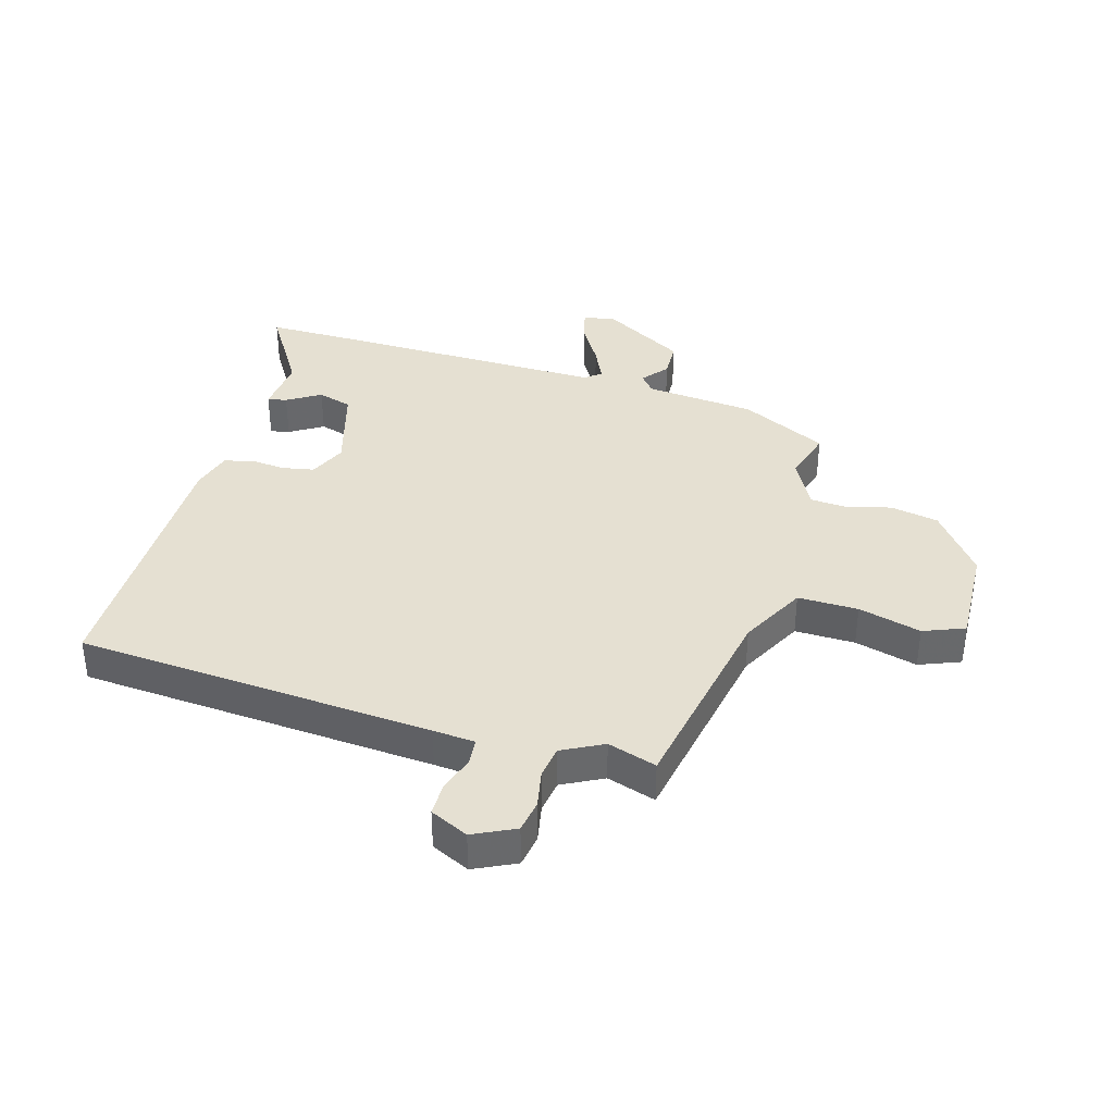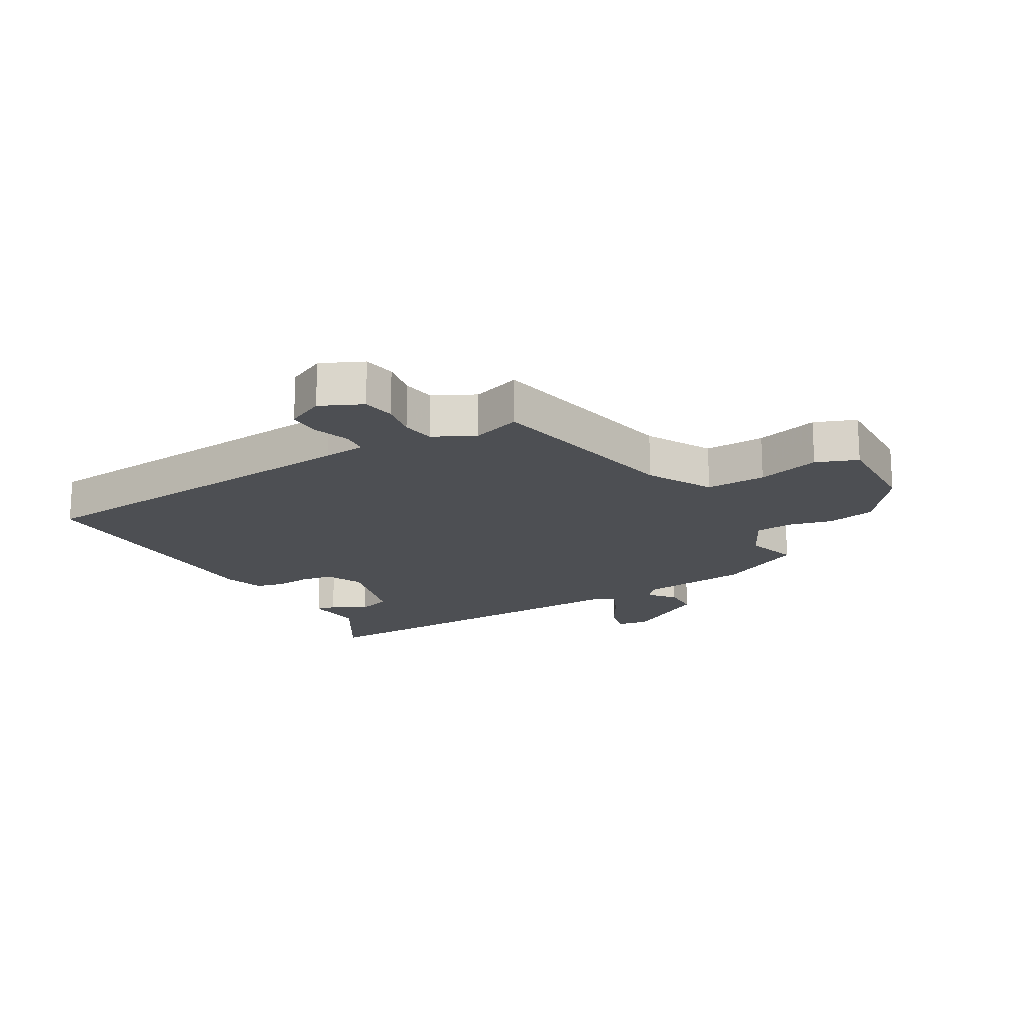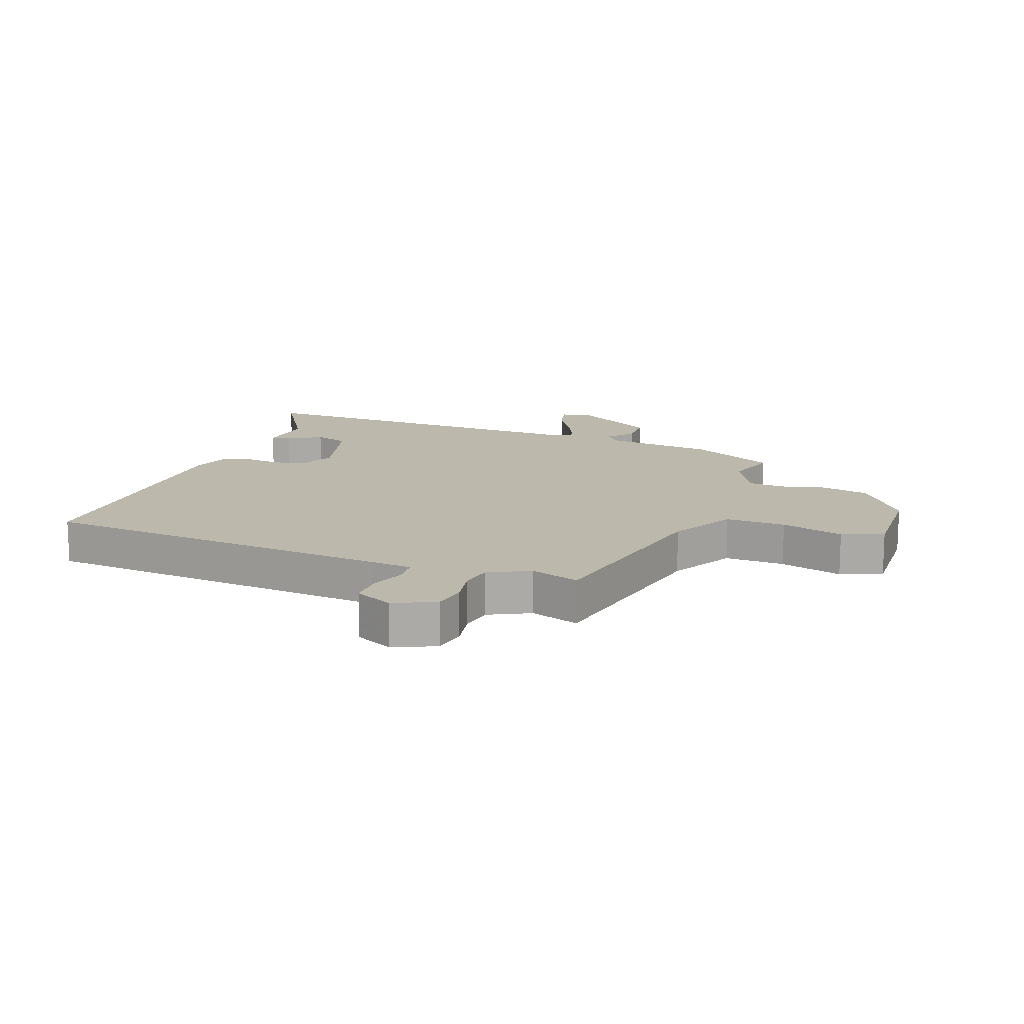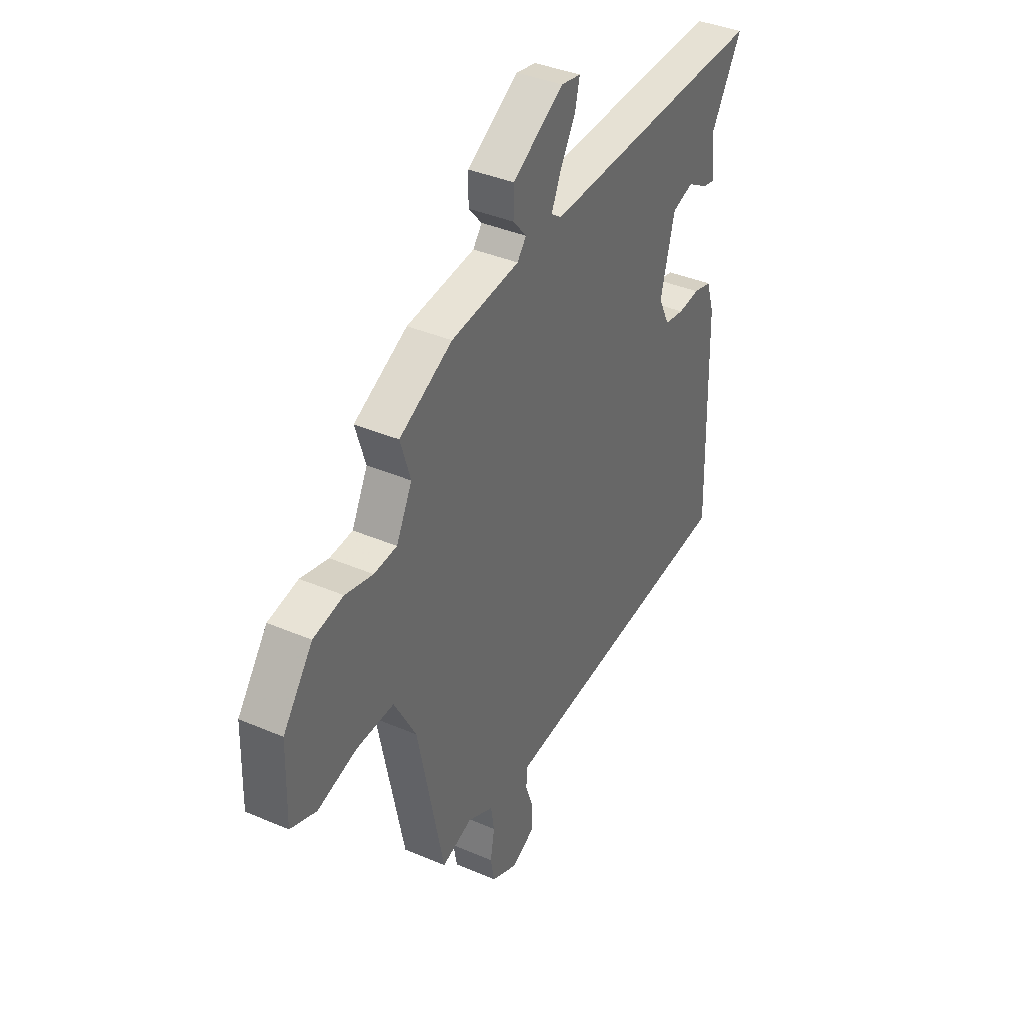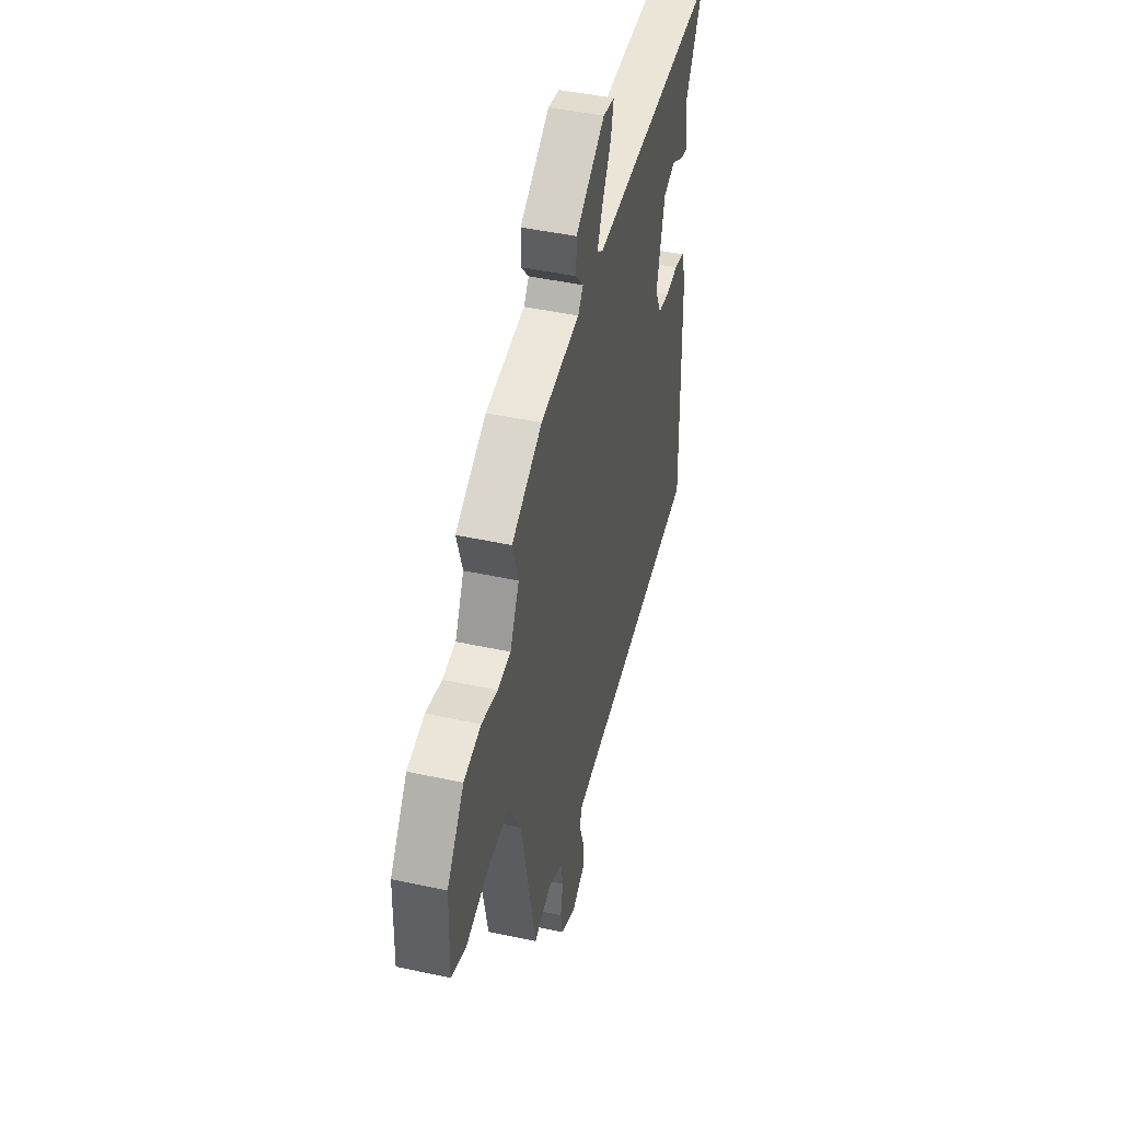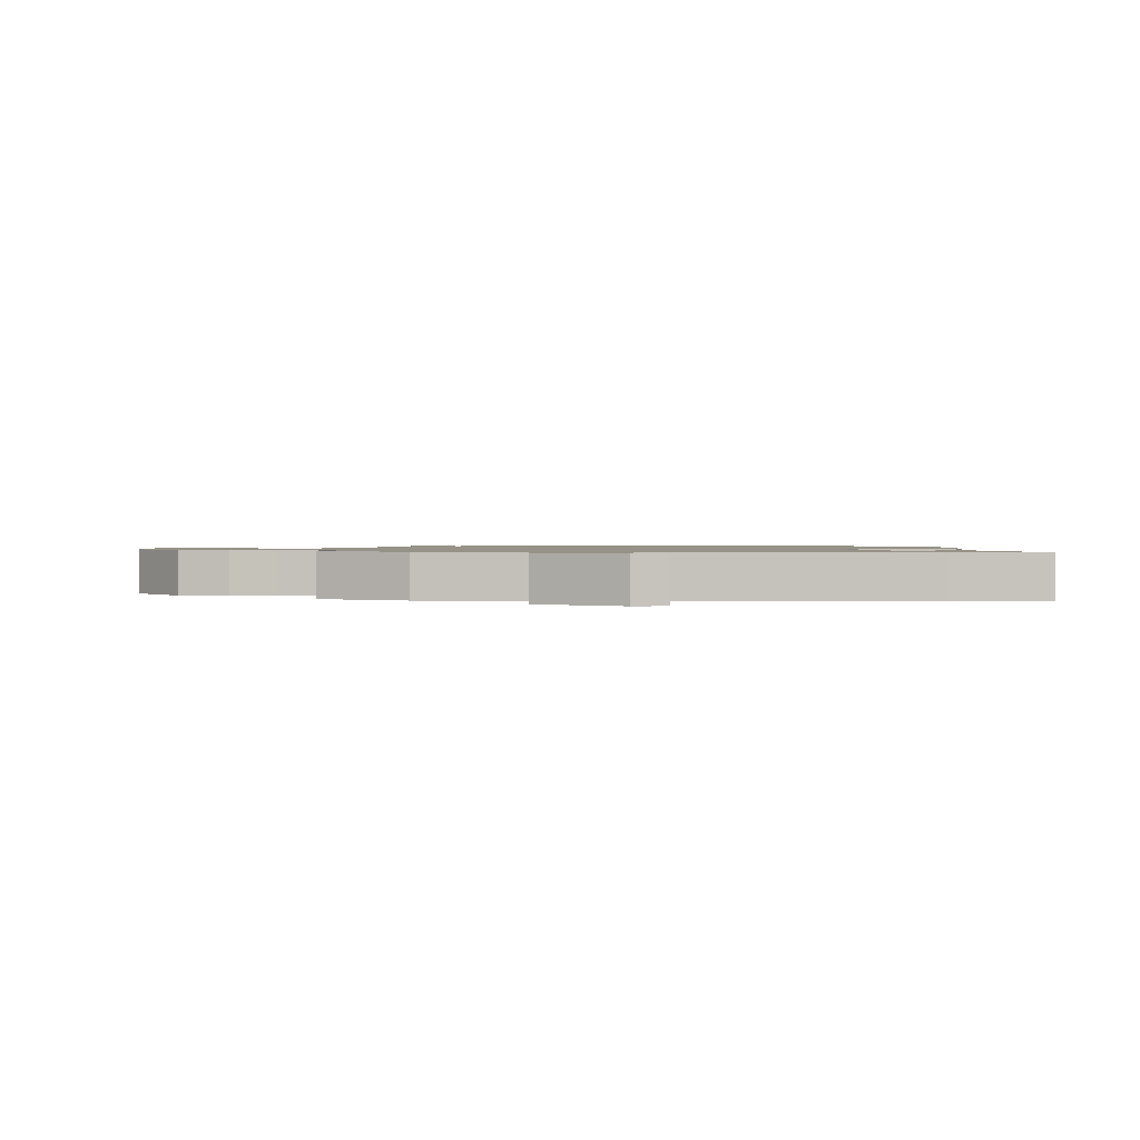
<metadata>
{"format":"obj","ext":"obj","renderer":"f3d","projection":"perspective","resolution":1024,"background":"white","views":[{"elev":37.8,"azim":-164.9,"up":"+Y"},{"elev":-17.9,"azim":-150.2,"up":"+Y"},{"elev":14.6,"azim":-160.1,"up":"+Y"},{"elev":38.2,"azim":-61.4,"up":"+Z"},{"elev":44.7,"azim":-75.8,"up":"+Z"},{"elev":1.1,"azim":-0.2,"up":"+Y"}]}
</metadata>
<code>
v -0.509 0.07 0.389
v -0.367 0.07 0.461
v -0.184 0.07 0.481
v -0.16 0.07 0.511
v -0.196 0.07 0.553
v -0.195 0.07 0.614
v -0.058 0.07 0.696
v -0.005 0.07 0.686
v -0.018 0.07 0.632
v -0.058 0.07 0.563
v -0.084 0.07 0.505
v -0.056 0.07 0.485
v 0.402 0.07 0.498
v 0.55 0.07 0.501
v 0.467 0.07 0.362
v 0.478 0.07 0.267
v 0.446 0.07 0.273
v 0.39 0.07 0.306
v 0.333 0.07 0.288
v 0.295 0.07 0.143
v 0.324 0.07 0.082
v 0.377 0.07 0.073
v 0.435 0.07 0.079
v 0.483 0.07 0.067
v 0.504 0.07 0.001
v 0.515 0.07 -0.453
v -0.078 0.07 -0.505
v -0.148 0.07 -0.512
v -0.151 0.07 -0.556
v -0.13 0.07 -0.615
v -0.129 0.07 -0.671
v -0.192 0.07 -0.702
v -0.262 0.07 -0.67
v -0.272 0.07 -0.616
v -0.261 0.07 -0.554
v -0.27 0.07 -0.499
v -0.339 0.07 -0.465
v -0.42 0.07 -0.492
v -0.49 0.07 -0.156
v -0.549 0.07 -0.049
v -0.649 0.07 -0.052
v -0.753 0.07 -0.081
v -0.822 0.07 -0.055
v -0.818 0.07 0.111
v -0.739 0.07 0.217
v -0.659 0.07 0.233
v -0.585 0.07 0.215
v -0.524 0.07 0.22
v -0.482 0.07 0.303
v -0.509 0 0.389
v -0.367 0 0.461
v -0.184 0 0.481
v -0.16 0 0.511
v -0.196 0 0.553
v -0.195 0 0.614
v -0.058 0 0.696
v -0.005 0 0.686
v -0.018 0 0.632
v -0.058 0 0.563
v -0.084 0 0.505
v -0.056 0 0.485
v 0.402 0 0.498
v 0.55 0 0.501
v 0.467 0 0.362
v 0.478 0 0.267
v 0.446 0 0.273
v 0.39 0 0.306
v 0.333 0 0.288
v 0.295 0 0.143
v 0.324 0 0.082
v 0.377 0 0.073
v 0.435 0 0.079
v 0.483 0 0.067
v 0.504 0 0.001
v 0.515 0 -0.453
v -0.078 0 -0.505
v -0.148 0 -0.512
v -0.151 0 -0.556
v -0.13 0 -0.615
v -0.129 0 -0.671
v -0.192 0 -0.702
v -0.262 0 -0.67
v -0.272 0 -0.616
v -0.261 0 -0.554
v -0.27 0 -0.499
v -0.339 0 -0.465
v -0.42 0 -0.492
v -0.49 0 -0.156
v -0.549 0 -0.049
v -0.649 0 -0.052
v -0.753 0 -0.081
v -0.822 0 -0.055
v -0.818 0 0.111
v -0.739 0 0.217
v -0.659 0 0.233
v -0.585 0 0.215
v -0.524 0 0.22
v -0.482 0 0.303
f 45 46 47
f 44 45 47
f 43 44 47
f 42 43 47
f 41 42 47
f 40 41 47 48
f 39 40 48 49
f 37 38 39 49
f 33 34 35
f 32 33 35
f 31 32 35
f 30 31 35
f 29 30 35
f 28 29 35 36
f 36 37 49
f 28 36 49
f 27 28 49
f 25 26 27
f 24 25 27
f 23 24 27
f 22 23 27
f 15 16 17 18
f 15 18 19
f 14 15 19
f 13 14 19
f 12 13 19
f 8 9 10
f 7 8 10
f 6 7 10
f 5 6 10
f 4 5 10
f 3 4 10 11
f 1 2 3
f 49 1 3
f 27 49 3
f 21 22 27
f 3 11 12
f 27 3 12
f 21 27 12
f 20 21 12
f 12 19 20
f 96 95 94
f 96 94 93
f 96 93 92
f 96 92 91
f 96 91 90
f 97 96 90 89
f 98 97 89 88
f 98 88 87 86
f 84 83 82
f 84 82 81
f 84 81 80
f 84 80 79
f 84 79 78
f 85 84 78 77
f 98 86 85
f 98 85 77
f 98 77 76
f 76 75 74
f 76 74 73
f 76 73 72
f 76 72 71
f 67 66 65 64
f 68 67 64
f 68 64 63
f 68 63 62
f 68 62 61
f 59 58 57
f 59 57 56
f 59 56 55
f 59 55 54
f 59 54 53
f 60 59 53 52
f 52 51 50
f 52 50 98
f 52 98 76
f 76 71 70
f 61 60 52
f 61 52 76
f 61 76 70
f 61 70 69
f 69 68 61
f 1 50 51 2
f 2 51 52 3
f 3 52 53 4
f 4 53 54 5
f 5 54 55 6
f 6 55 56 7
f 7 56 57 8
f 8 57 58 9
f 9 58 59 10
f 10 59 60 11
f 11 60 61 12
f 12 61 62 13
f 13 62 63 14
f 14 63 64 15
f 15 64 65 16
f 16 65 66 17
f 17 66 67 18
f 18 67 68 19
f 19 68 69 20
f 20 69 70 21
f 21 70 71 22
f 22 71 72 23
f 23 72 73 24
f 24 73 74 25
f 25 74 75 26
f 26 75 76 27
f 27 76 77 28
f 28 77 78 29
f 29 78 79 30
f 30 79 80 31
f 31 80 81 32
f 32 81 82 33
f 33 82 83 34
f 34 83 84 35
f 35 84 85 36
f 36 85 86 37
f 37 86 87 38
f 38 87 88 39
f 39 88 89 40
f 40 89 90 41
f 41 90 91 42
f 42 91 92 43
f 43 92 93 44
f 44 93 94 45
f 45 94 95 46
f 46 95 96 47
f 47 96 97 48
f 48 97 98 49
f 49 98 50 1

</code>
